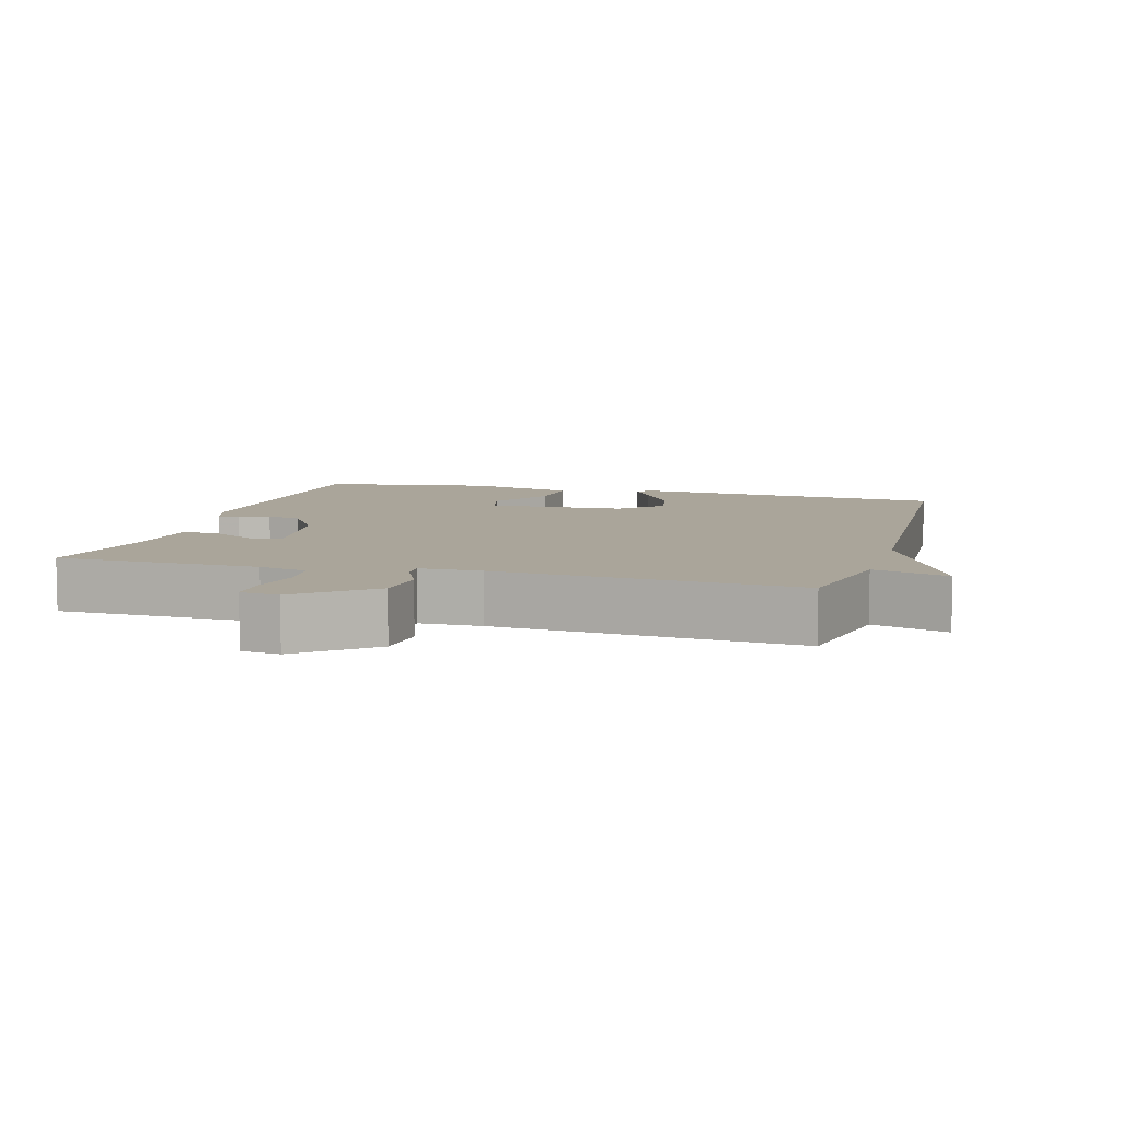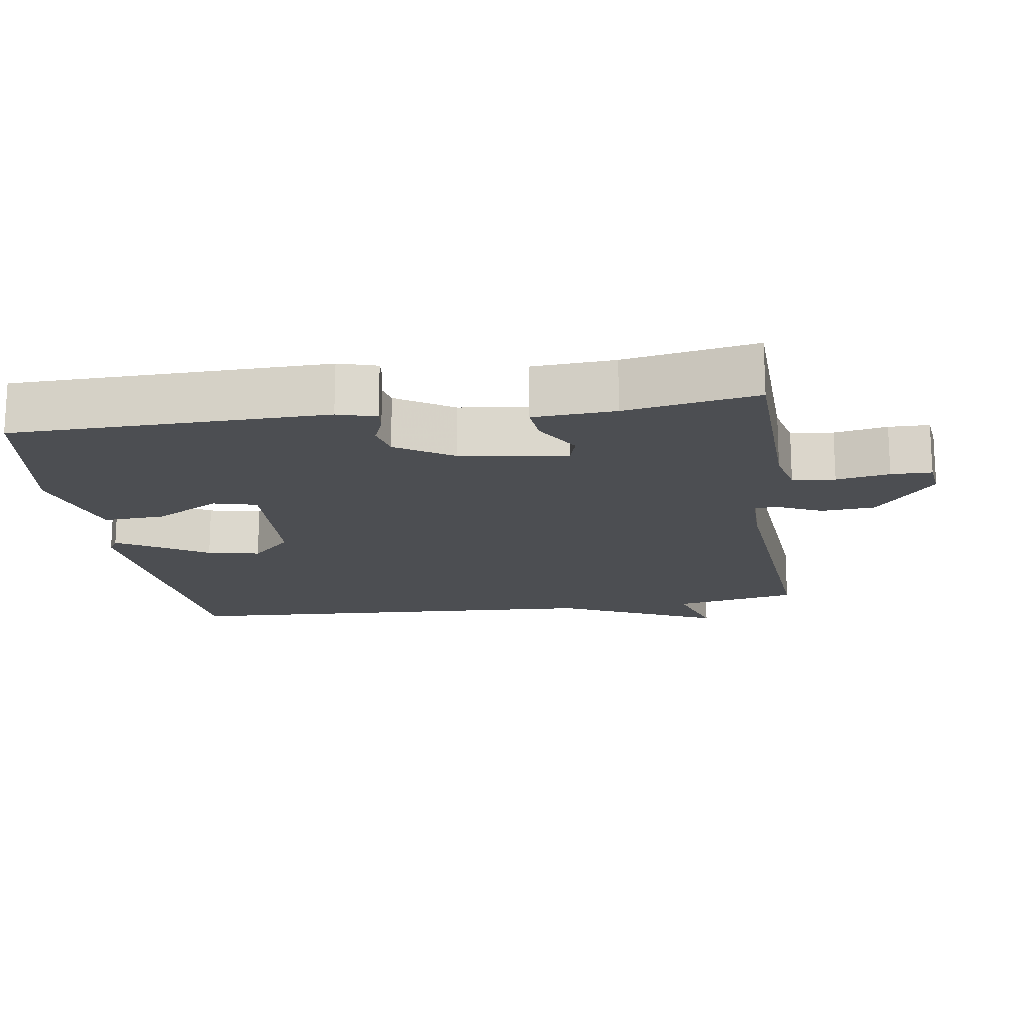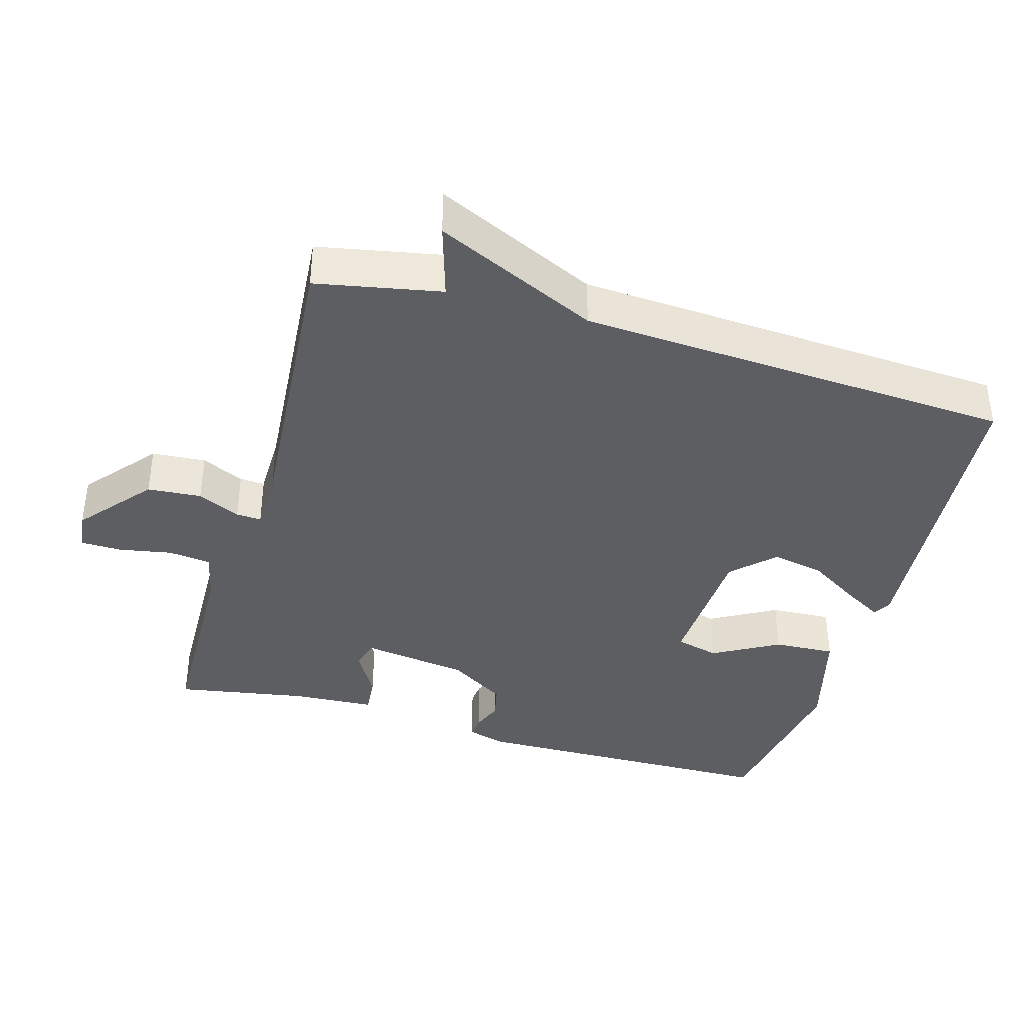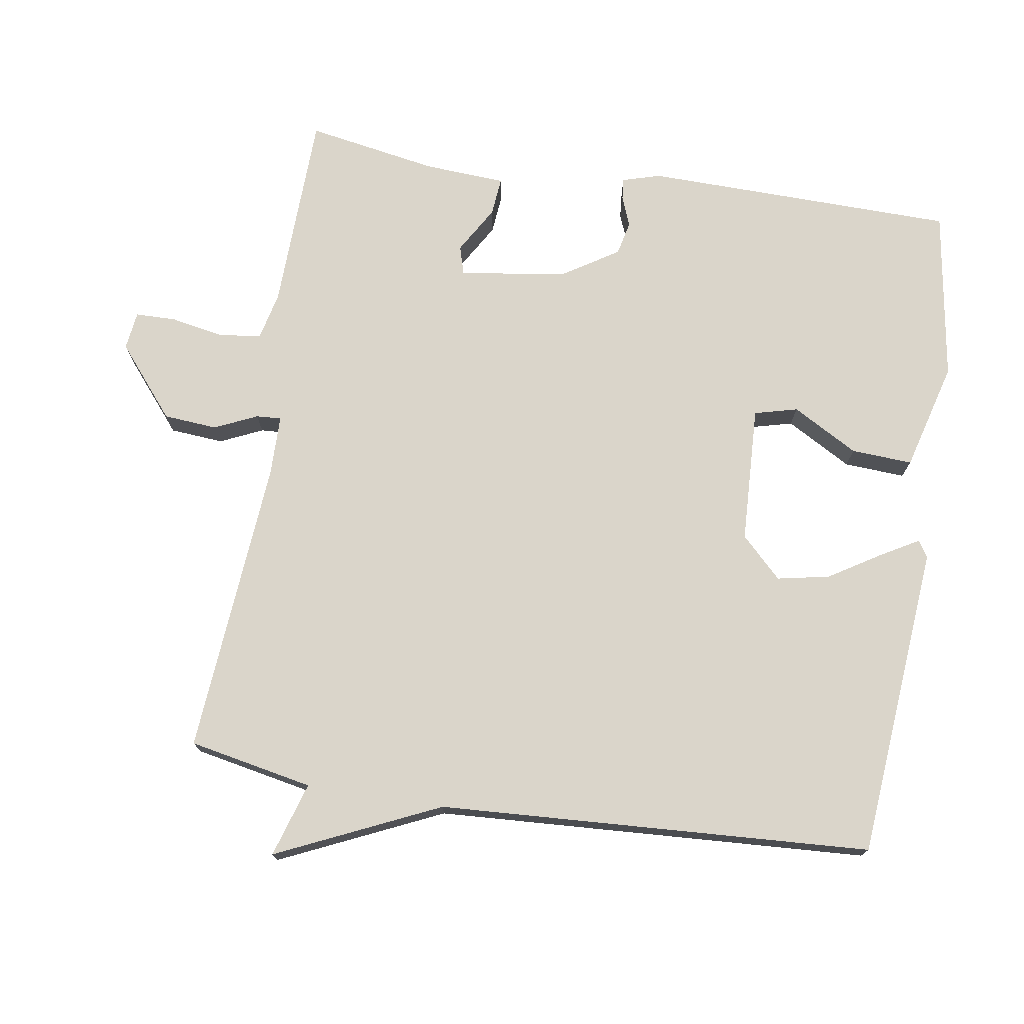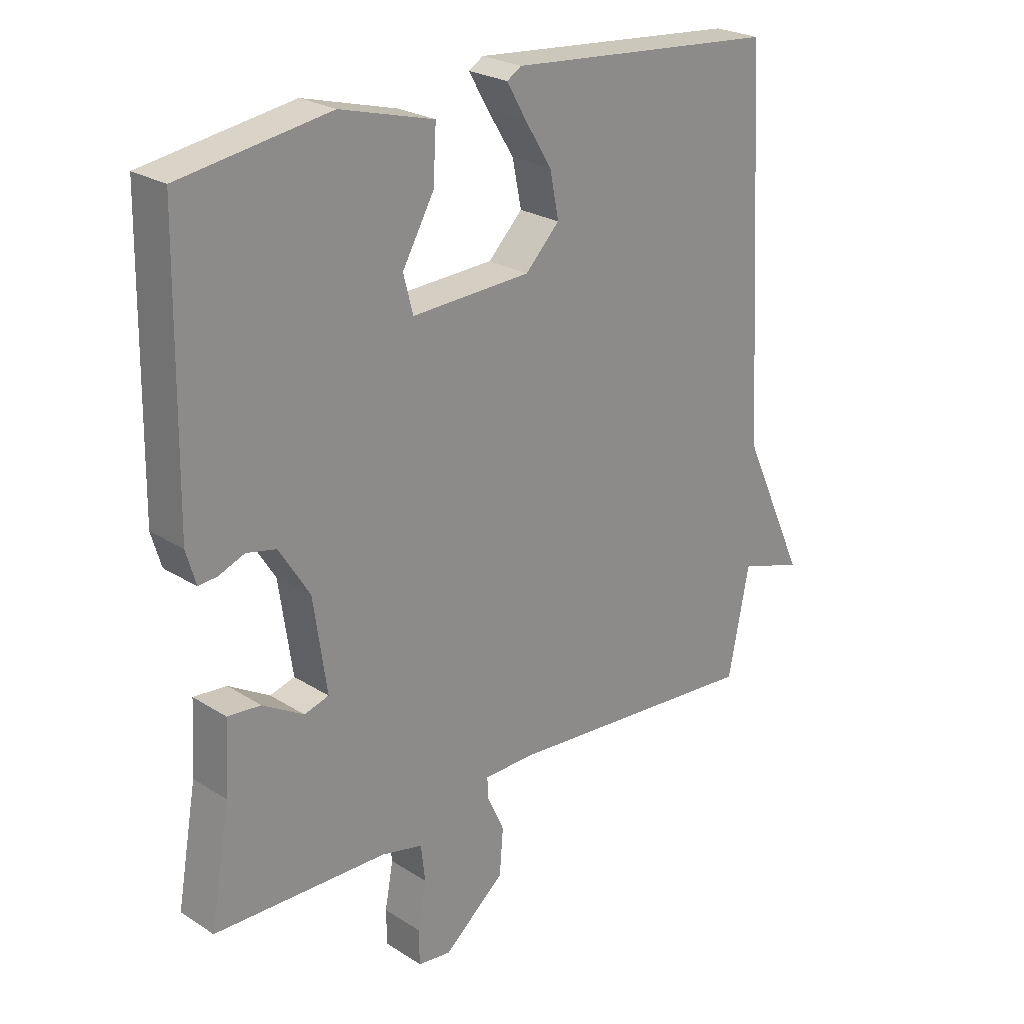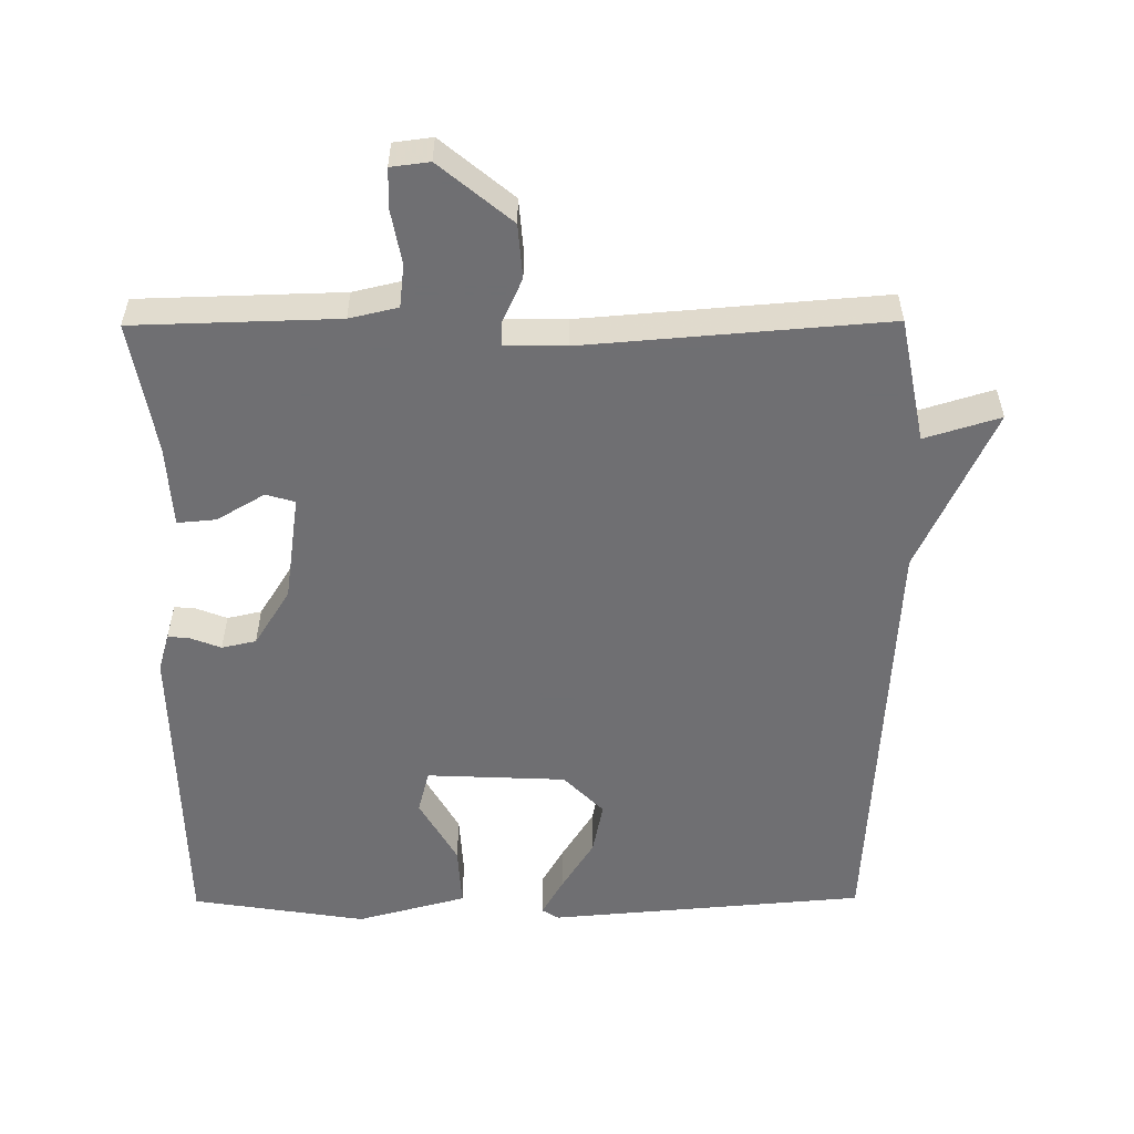
<metadata>
{"format":"obj","ext":"obj","renderer":"f3d","projection":"perspective","resolution":1024,"background":"white","views":[{"elev":7.6,"azim":-164.2,"up":"+Y"},{"elev":-16.9,"azim":98.5,"up":"+Y"},{"elev":-38.9,"azim":-106.2,"up":"+Y"},{"elev":74.2,"azim":-81.0,"up":"+Y"},{"elev":24.6,"azim":136.1,"up":"+Z"},{"elev":-54.7,"azim":-179.6,"up":"+Y"}]}
</metadata>
<code>
v -0.5 0.07 0.5
v -0.049 0.07 0.538
v -0.025 0.07 0.523
v -0.056 0.07 0.469
v -0.102 0.07 0.395
v -0.117 0.07 0.32
v -0.06 0.07 0.262
v 0.138 0.07 0.253
v 0.154 0.07 0.315
v 0.101 0.07 0.409
v 0.096 0.07 0.497
v 0.252 0.07 0.539
v 0.5 0.07 0.5
v 0.508 0.07 0.052
v 0.492 0.07 -0.003
v 0.461 0.07 0
v 0.418 0.07 0.017
v 0.369 0.07 0.006
v 0.318 0.07 -0.075
v 0.296 0.07 -0.228
v 0.337 0.07 -0.24
v 0.405 0.07 -0.2
v 0.46 0.07 -0.195
v 0.467 0.07 -0.312
v 0.5 0.07 -0.5
v 0.211 0.07 -0.508
v 0.142 0.07 -0.524
v 0.135 0.07 -0.585
v 0.149 0.07 -0.661
v 0.148 0.07 -0.719
v 0.093 0.07 -0.726
v -0.009 0.07 -0.641
v -0.015 0.07 -0.564
v 0.013 0.07 -0.503
v 0.015 0.07 -0.467
v -0.073 0.07 -0.466
v -0.5 0.07 -0.5
v -0.535 0.07 -0.322
v -0.642 0.07 -0.355
v -0.535 0.07 -0.122
v -0.5 0 0.5
v -0.049 0 0.538
v -0.025 0 0.523
v -0.056 0 0.469
v -0.102 0 0.395
v -0.117 0 0.32
v -0.06 0 0.262
v 0.138 0 0.253
v 0.154 0 0.315
v 0.101 0 0.409
v 0.096 0 0.497
v 0.252 0 0.539
v 0.5 0 0.5
v 0.508 0 0.052
v 0.492 0 -0.003
v 0.461 0 0
v 0.418 0 0.017
v 0.369 0 0.006
v 0.318 0 -0.075
v 0.296 0 -0.228
v 0.337 0 -0.24
v 0.405 0 -0.2
v 0.46 0 -0.195
v 0.467 0 -0.312
v 0.5 0 -0.5
v 0.211 0 -0.508
v 0.142 0 -0.524
v 0.135 0 -0.585
v 0.149 0 -0.661
v 0.148 0 -0.719
v 0.093 0 -0.726
v -0.009 0 -0.641
v -0.015 0 -0.564
v 0.013 0 -0.503
v 0.015 0 -0.467
v -0.073 0 -0.466
v -0.5 0 -0.5
v -0.535 0 -0.322
v -0.642 0 -0.355
v -0.535 0 -0.122
f 38 39 40
f 38 40 1
f 37 38 1
f 36 37 1
f 35 36 1
f 32 33 34
f 31 32 34
f 30 31 34
f 29 30 34
f 28 29 34
f 27 28 34 35
f 26 27 35 1
f 24 25 26
f 23 24 26
f 22 23 26
f 21 22 26
f 20 21 26
f 19 20 26 1
f 15 16 17
f 14 15 17
f 13 14 17
f 12 13 17
f 11 12 17
f 10 11 17
f 9 10 17
f 8 9 17 18
f 7 8 18 19
f 3 4 5
f 2 3 5
f 1 2 5
f 1 5 6
f 7 19 1
f 1 6 7
f 80 79 78
f 41 80 78
f 41 78 77
f 41 77 76
f 41 76 75
f 74 73 72
f 74 72 71
f 74 71 70
f 74 70 69
f 74 69 68
f 75 74 68 67
f 41 75 67 66
f 66 65 64
f 66 64 63
f 66 63 62
f 66 62 61
f 66 61 60
f 41 66 60 59
f 57 56 55
f 57 55 54
f 57 54 53
f 57 53 52
f 57 52 51
f 57 51 50
f 57 50 49
f 58 57 49 48
f 59 58 48 47
f 45 44 43
f 45 43 42
f 45 42 41
f 46 45 41
f 41 59 47
f 47 46 41
f 1 41 42 2
f 2 42 43 3
f 3 43 44 4
f 4 44 45 5
f 5 45 46 6
f 6 46 47 7
f 7 47 48 8
f 8 48 49 9
f 9 49 50 10
f 10 50 51 11
f 11 51 52 12
f 12 52 53 13
f 13 53 54 14
f 14 54 55 15
f 15 55 56 16
f 16 56 57 17
f 17 57 58 18
f 18 58 59 19
f 19 59 60 20
f 20 60 61 21
f 21 61 62 22
f 22 62 63 23
f 23 63 64 24
f 24 64 65 25
f 25 65 66 26
f 26 66 67 27
f 27 67 68 28
f 28 68 69 29
f 29 69 70 30
f 30 70 71 31
f 31 71 72 32
f 32 72 73 33
f 33 73 74 34
f 34 74 75 35
f 35 75 76 36
f 36 76 77 37
f 37 77 78 38
f 38 78 79 39
f 39 79 80 40
f 40 80 41 1

</code>
